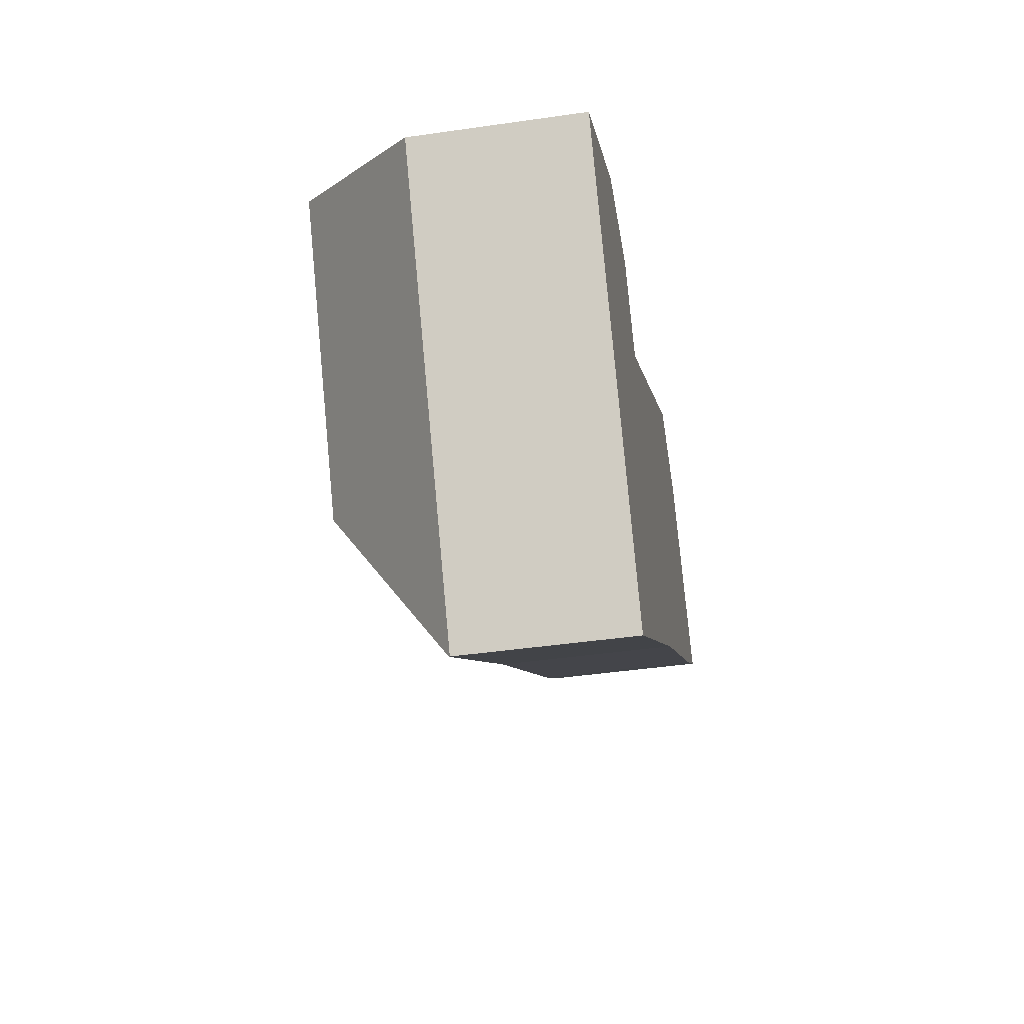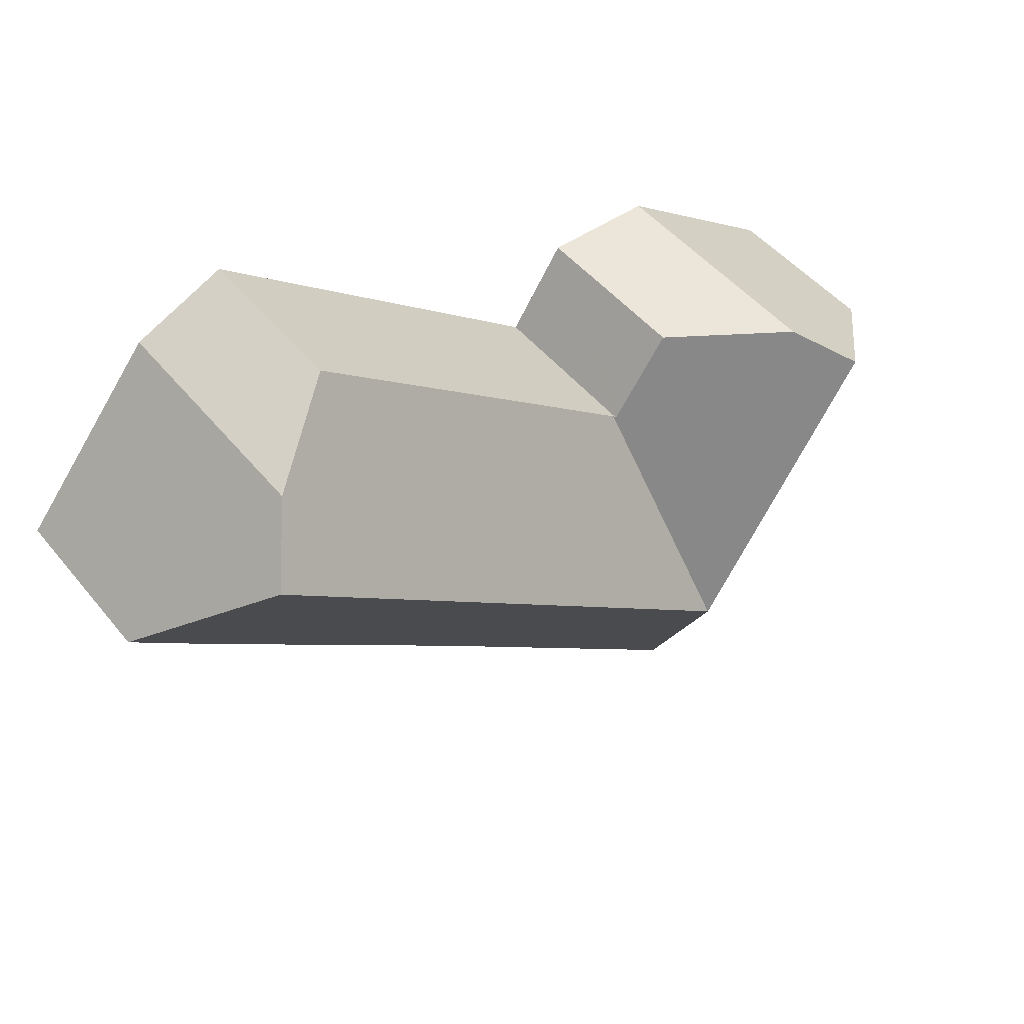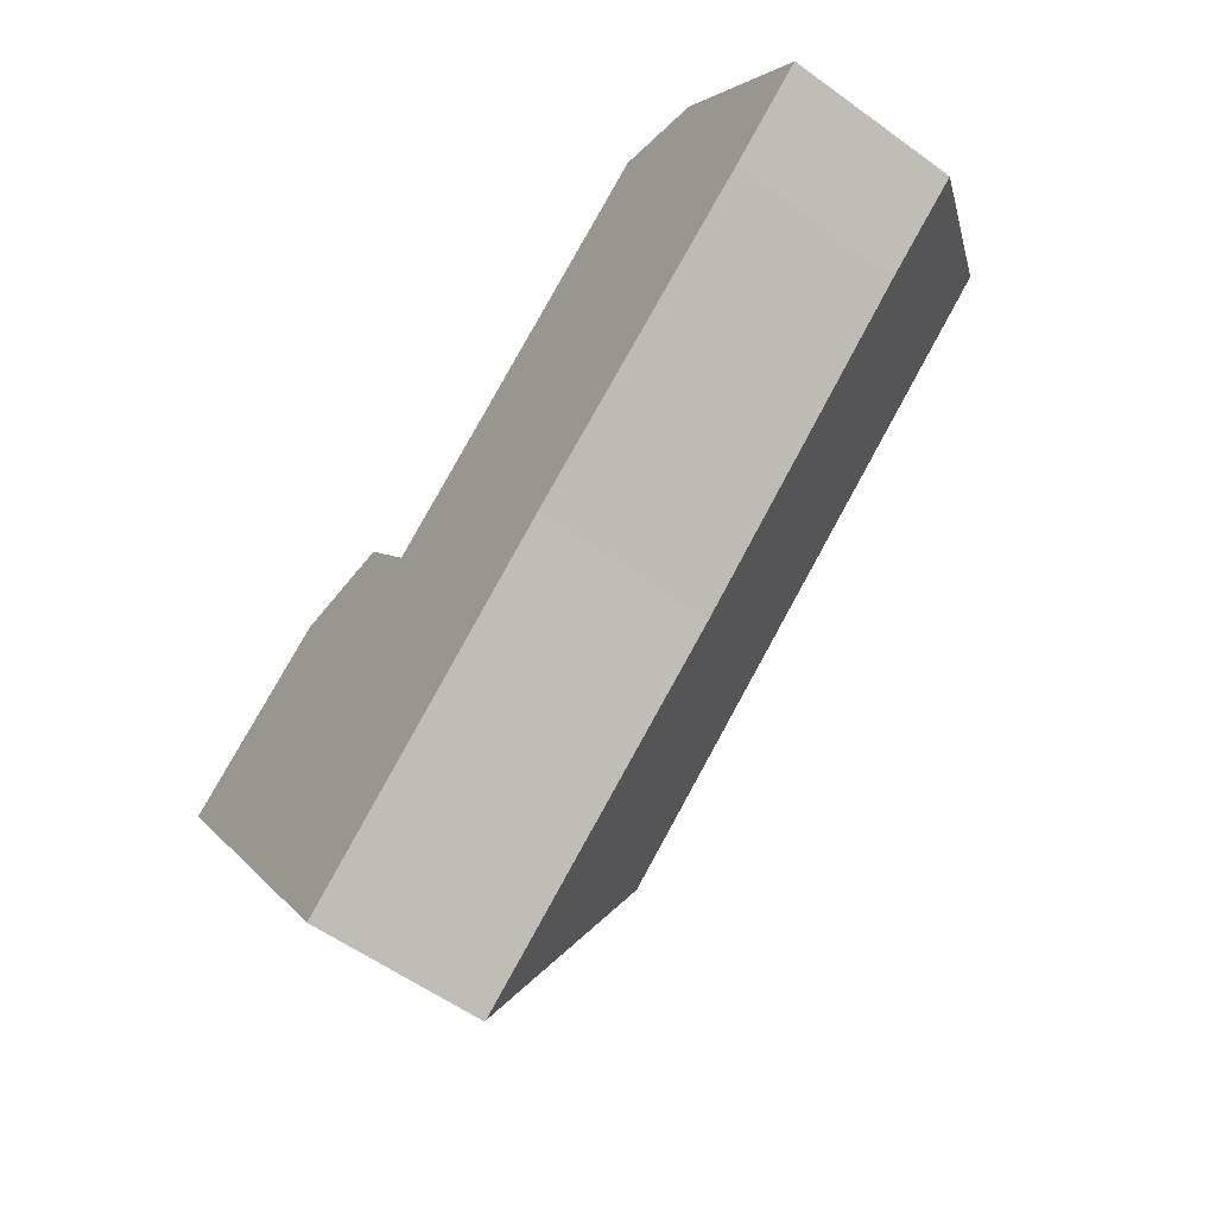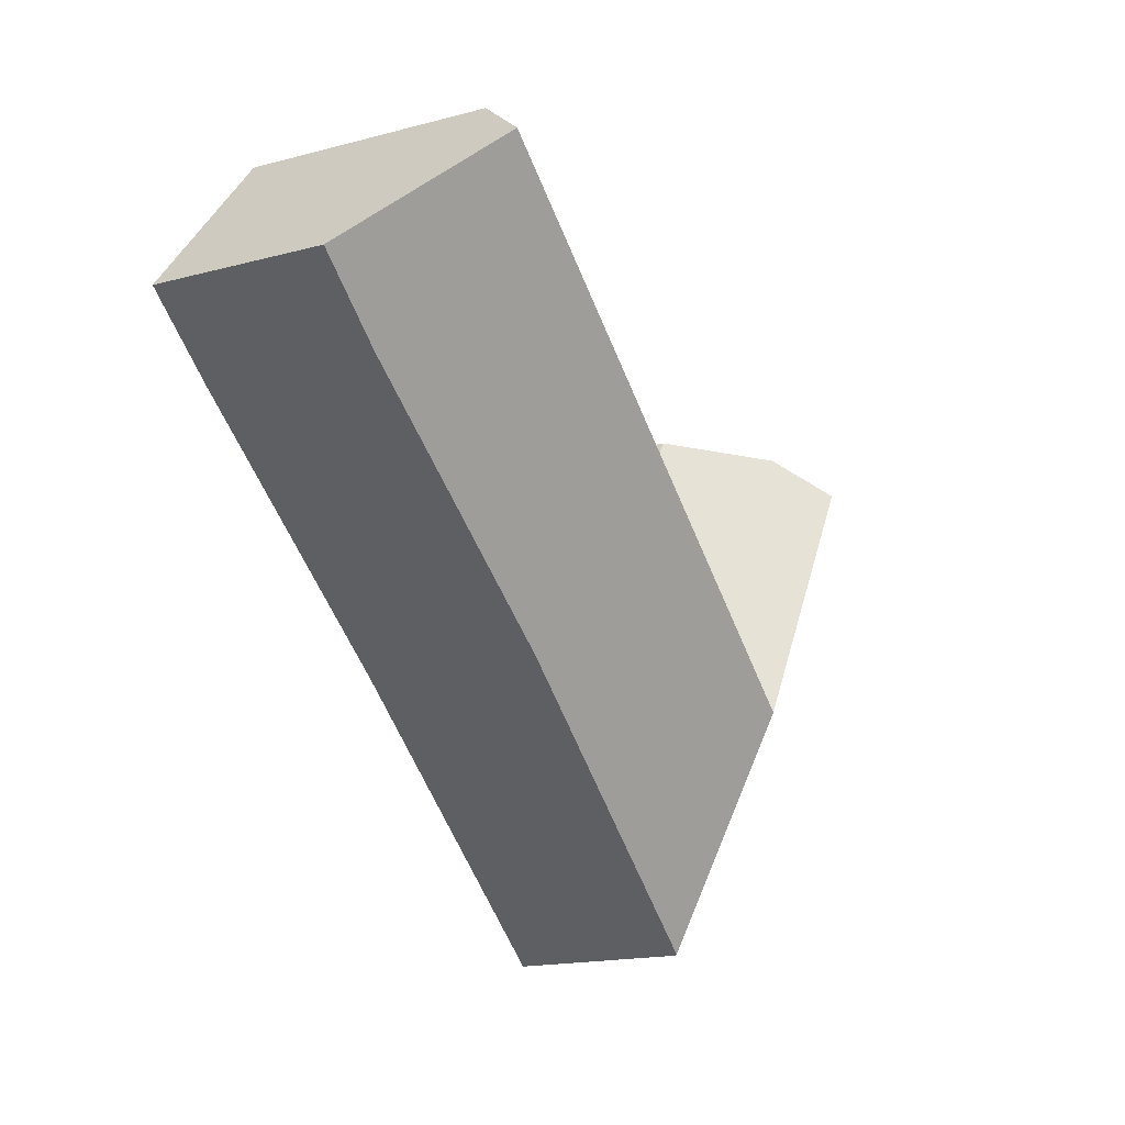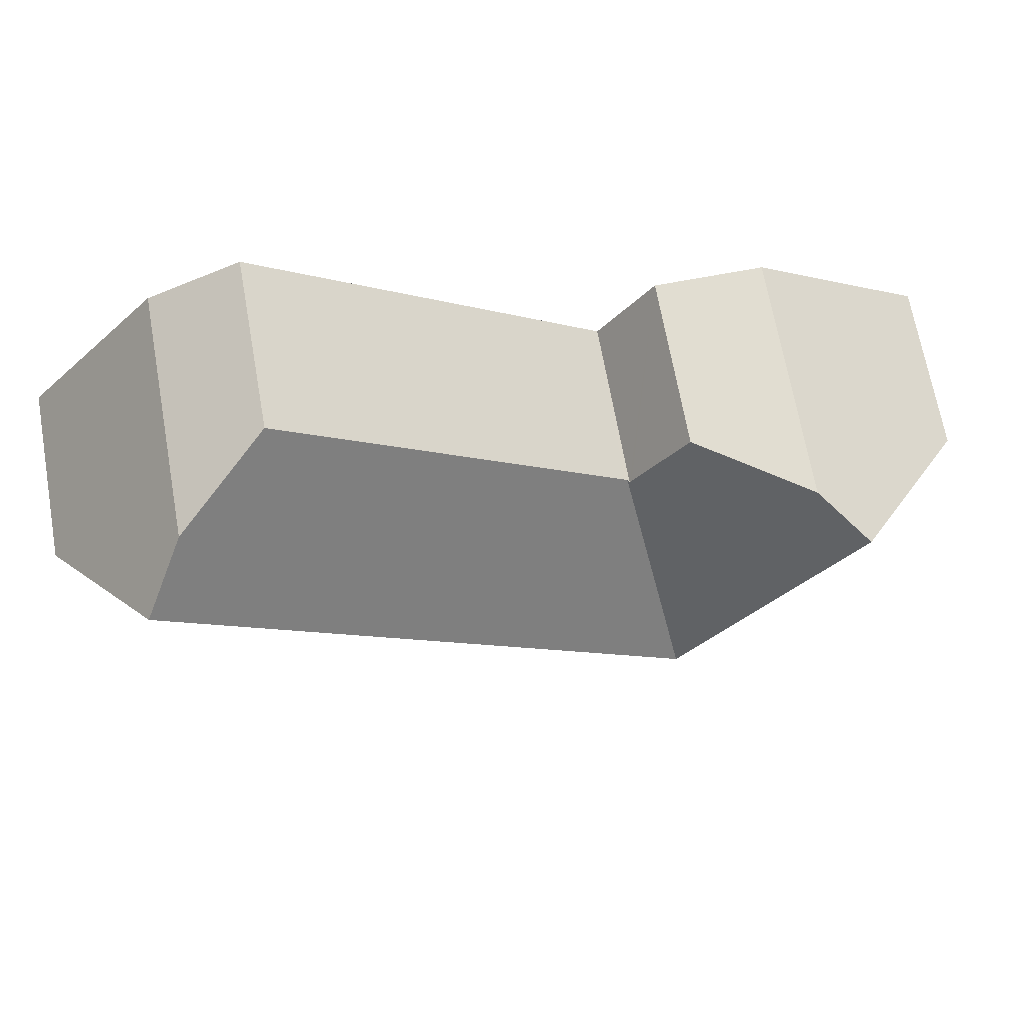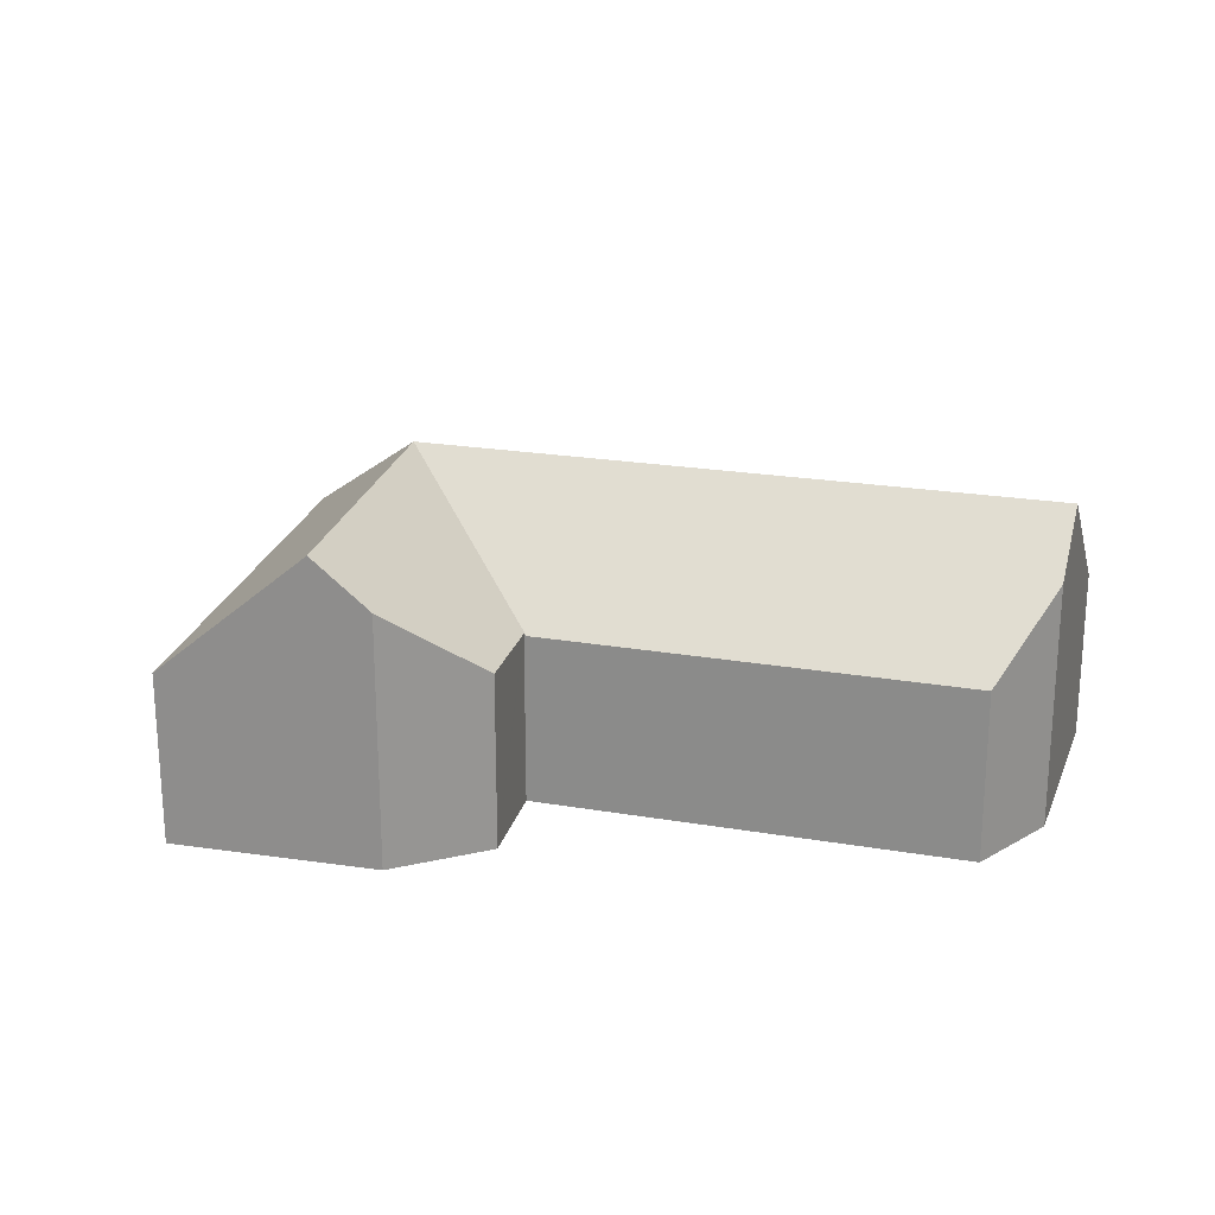
<metadata>
{"format":"obj","ext":"obj","renderer":"f3d","projection":"perspective","resolution":1024,"background":"white","views":[{"elev":-43.3,"azim":-80.3,"up":"+Z"},{"elev":47.4,"azim":143.1,"up":"+Z"},{"elev":-57.0,"azim":52.9,"up":"+Z"},{"elev":-17.2,"azim":118.0,"up":"+Z"},{"elev":68.1,"azim":169.9,"up":"+Z"},{"elev":22.0,"azim":-20.7,"up":"+Y"}]}
</metadata>
<code>
v  10.67 5.308 1.209
v  9.347 9.244 -5.749
v  10.59 5.308 1.147
v  21.23 5.28 9.266
v  24.07 7.556 7.978
v  13.24 9.244 -2.797
v  25.34 9.244 6.394
v  8.835 5.351 -12.03
v  8.119 5.341 -12.59
v  9.587 5.361 -11.44
v  15.71 5.444 -6.665
v  17.34 5.466 -5.4
v  25.77 5.306 0.757
v  28.3 5.34 2.73
v  8.085 5.305 -12.61
v  2.915 5.305 -4.547
v  0 5.305 3.248e-16
v  6.724 9.244 -1.656
v  3.906 9.244 2.74
v  10.52 5.373 1.099
v  10.47 5.375 1.184
v  8.779 5.434 3.682
v  5.369 7.769 3.766
v  8.085 7.723e-16 -12.61
v  2.915 2.784e-16 -4.547
v  0 0 0
v  5.369 -2.306e-16 3.766
v  3.906 -1.678e-16 2.74
v  10.52 -6.729e-17 1.099
v  10.59 -7.023e-17 1.147
v  21.23 -5.674e-16 9.266
v  10.67 -7.403e-17 1.209
v  8.779 -2.255e-16 3.682
v  10.47 -7.25e-17 1.184
v  24.07 -4.885e-16 7.978
v  28.3 -1.672e-16 2.73
v  25.34 -3.915e-16 6.394
v  25.77 -4.635e-17 0.757
v  17.34 3.307e-16 -5.4
v  15.71 4.081e-16 -6.665
v  9.587 7.006e-16 -11.44
v  8.119 7.707e-16 -12.59
v  8.835 7.365e-16 -12.03
g defaultobject
f 1 2 3
f 2 1 4
f 2 4 5
f 2 5 6
f 6 5 7
f 2 8 9
f 8 2 10
f 10 2 11
f 11 2 12
f 12 2 13
f 13 2 6
f 13 6 7
f 13 7 14
f 2 9 15
f 16 2 15
f 2 16 17
f 2 17 18
f 18 17 19
f 2 20 3
f 20 2 21
f 21 2 22
f 22 2 18
f 22 18 23
f 23 18 19
f 24 16 15
f 16 24 25
f 16 25 17
f 17 25 26
f 26 19 17
f 19 26 23
f 23 26 27
f 27 26 28
f 29 3 20
f 3 29 1
f 1 29 4
f 4 29 30
f 4 30 31
f 31 30 32
f 27 22 23
f 22 27 33
f 33 21 22
f 21 33 20
f 20 33 29
f 29 33 34
f 4 35 5
f 35 4 31
f 5 14 7
f 14 5 35
f 14 35 36
f 36 35 37
f 36 13 14
f 13 36 38
f 13 39 12
f 39 13 38
f 39 11 12
f 11 39 10
f 10 39 40
f 10 40 41
f 10 41 8
f 8 41 9
f 9 41 15
f 15 41 42
f 15 42 24
f 42 41 43
f 37 38 36
f 38 37 35
f 38 35 31
f 38 31 39
f 39 31 32
f 39 32 40
f 40 32 41
f 41 32 29
f 41 29 34
f 41 34 33
f 41 33 27
f 41 27 28
f 41 28 43
f 43 28 26
f 43 26 25
f 43 25 24

</code>
